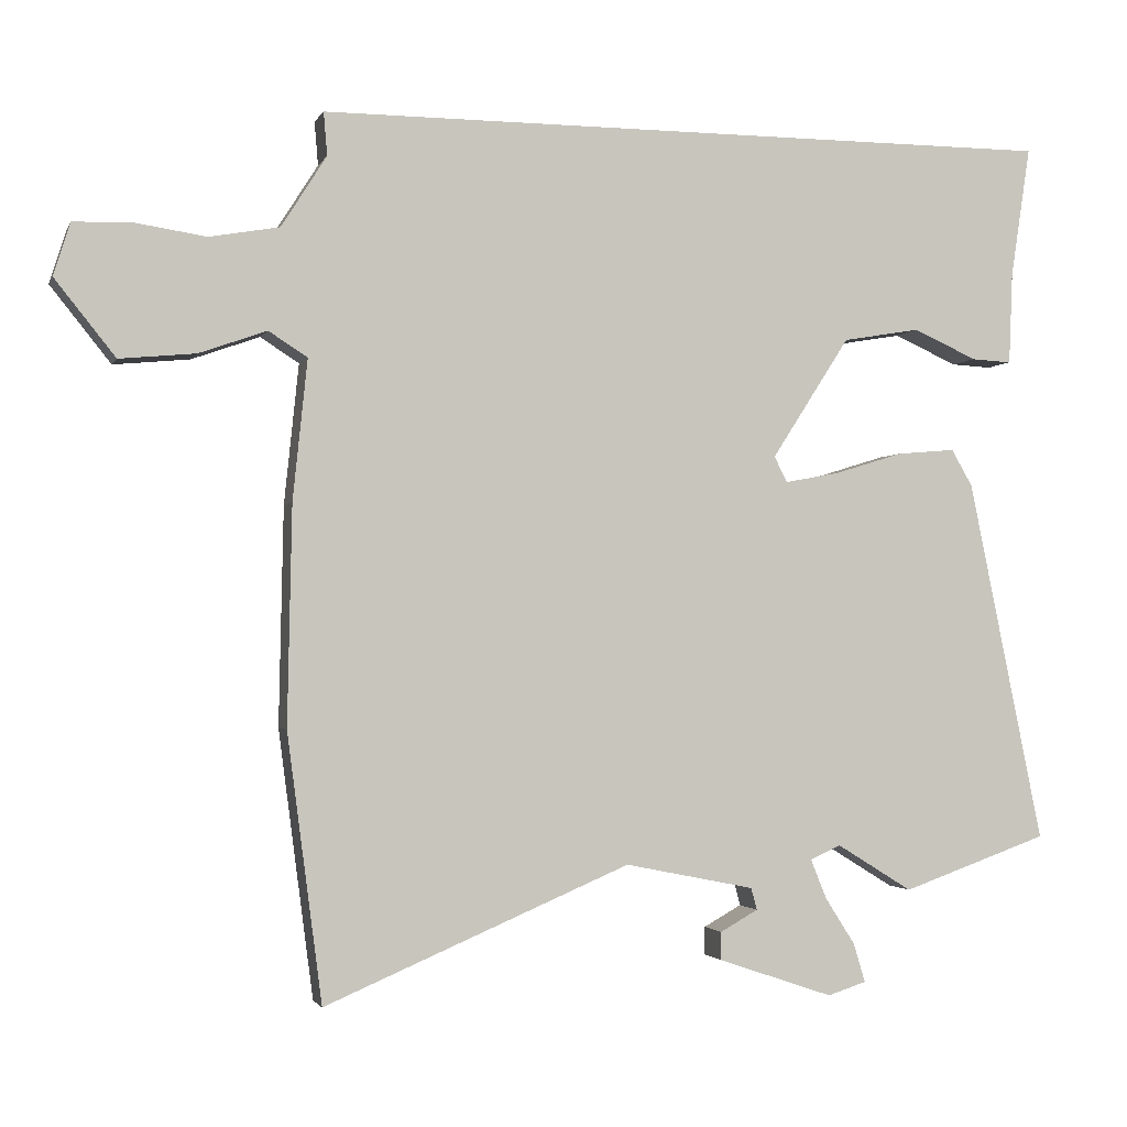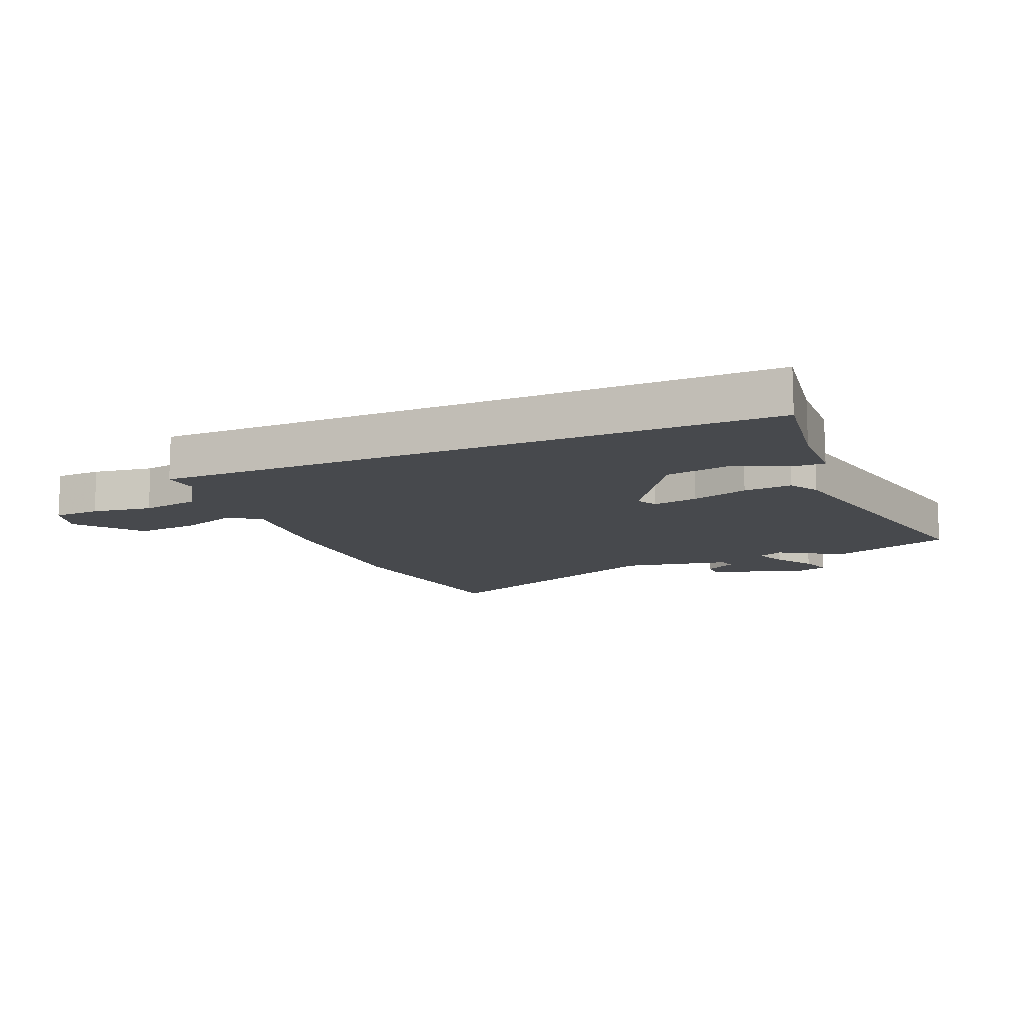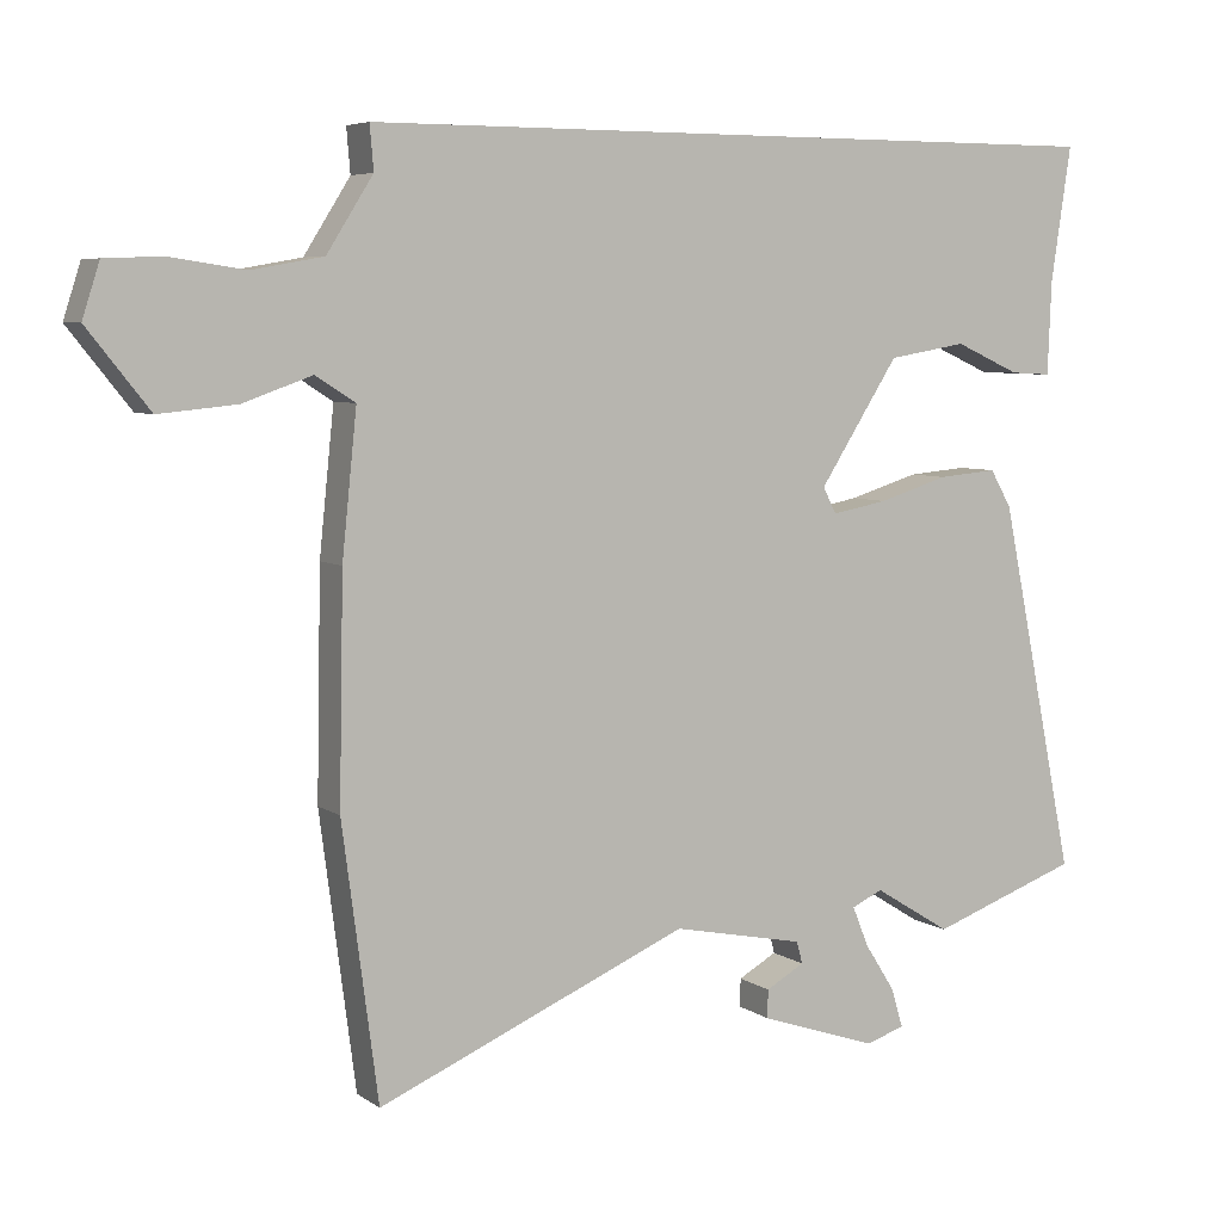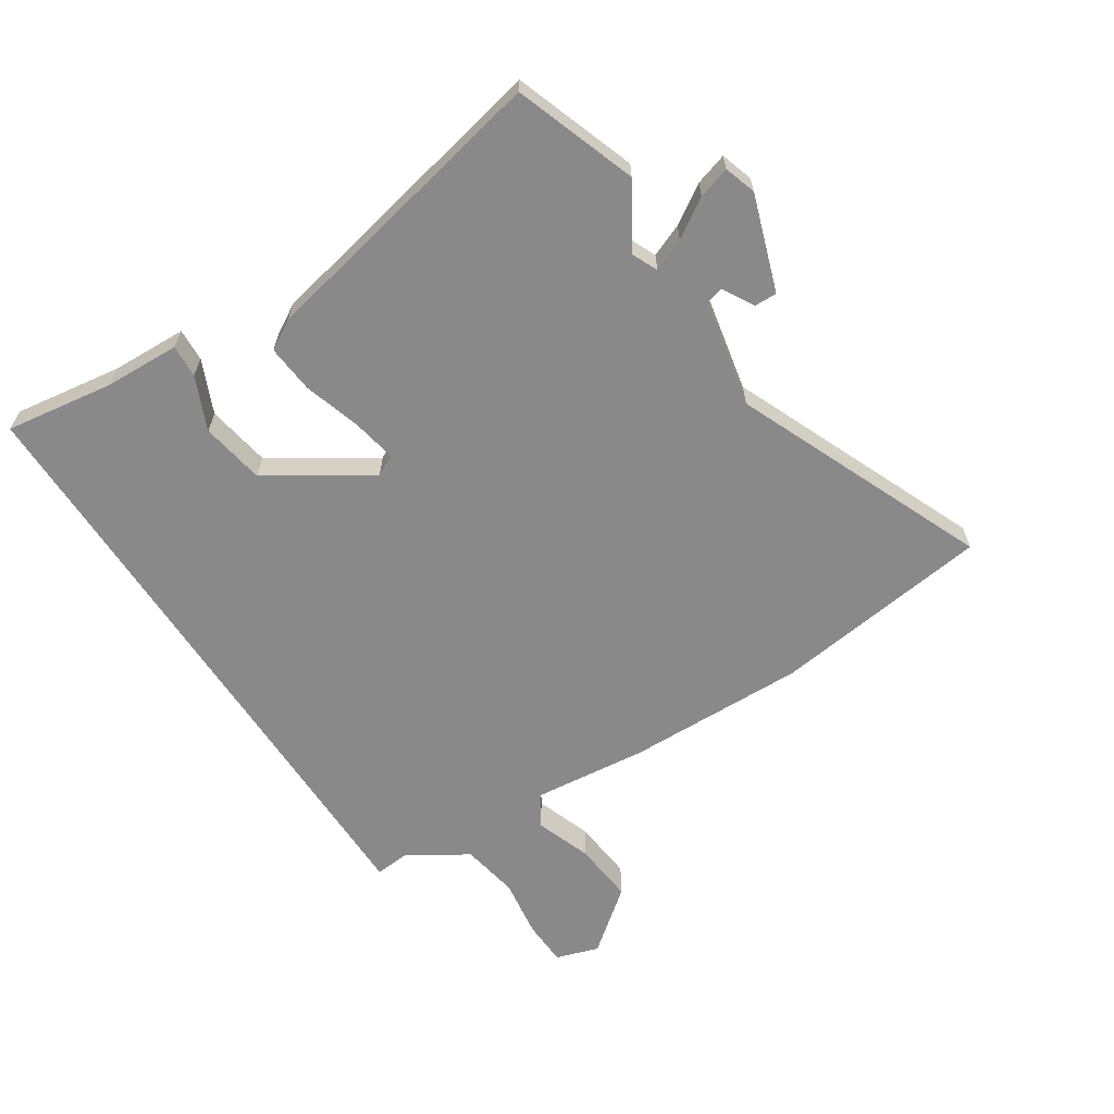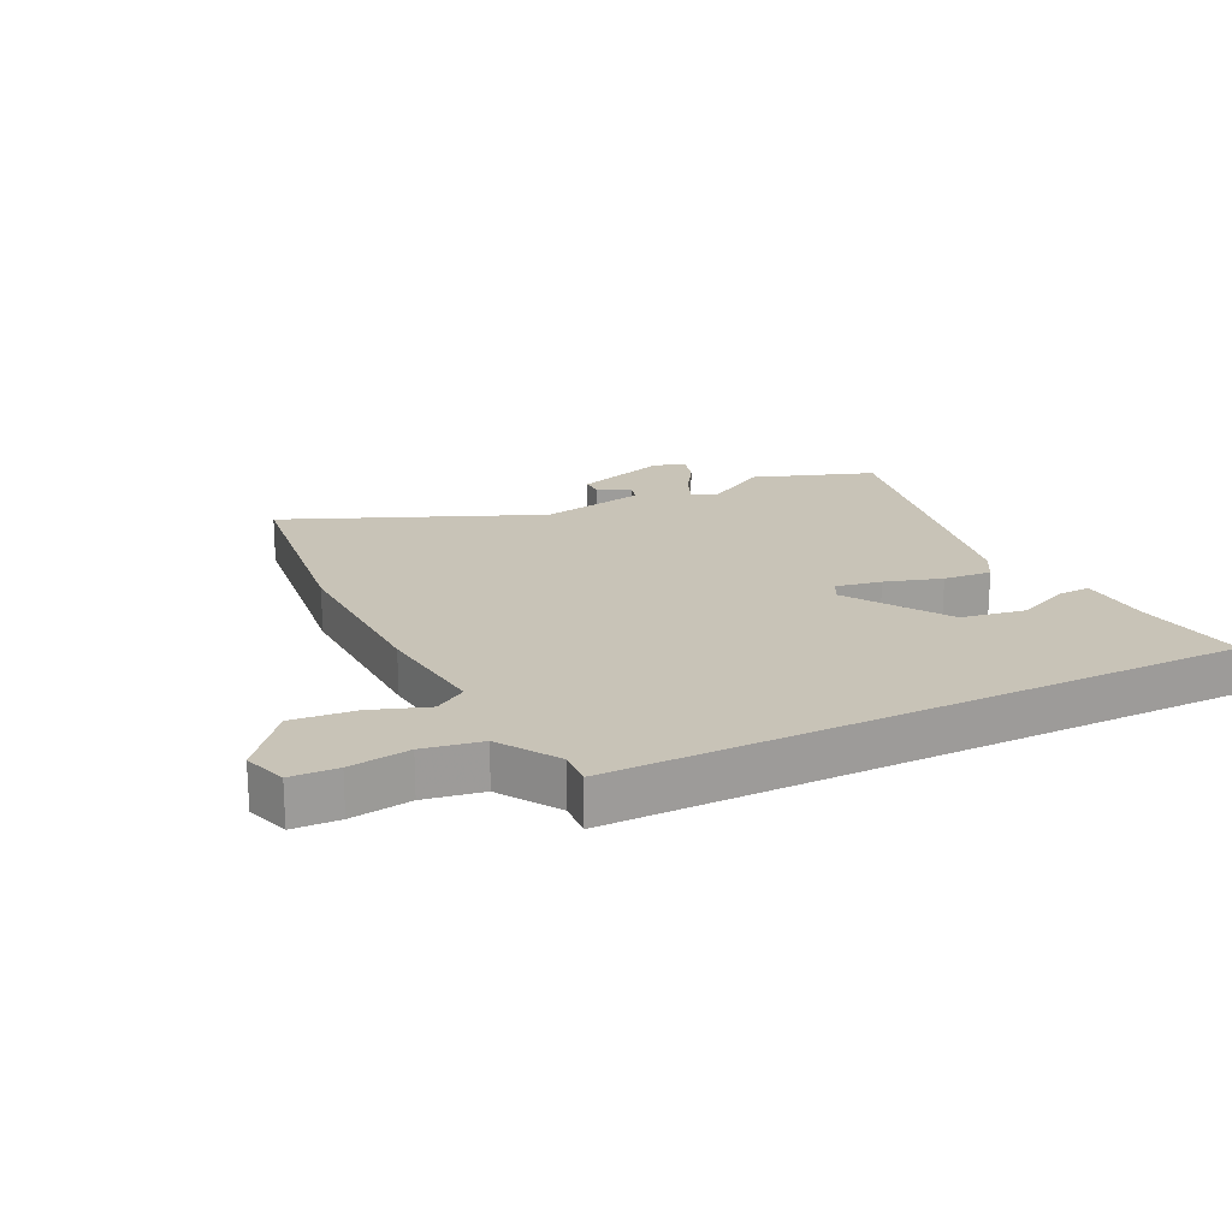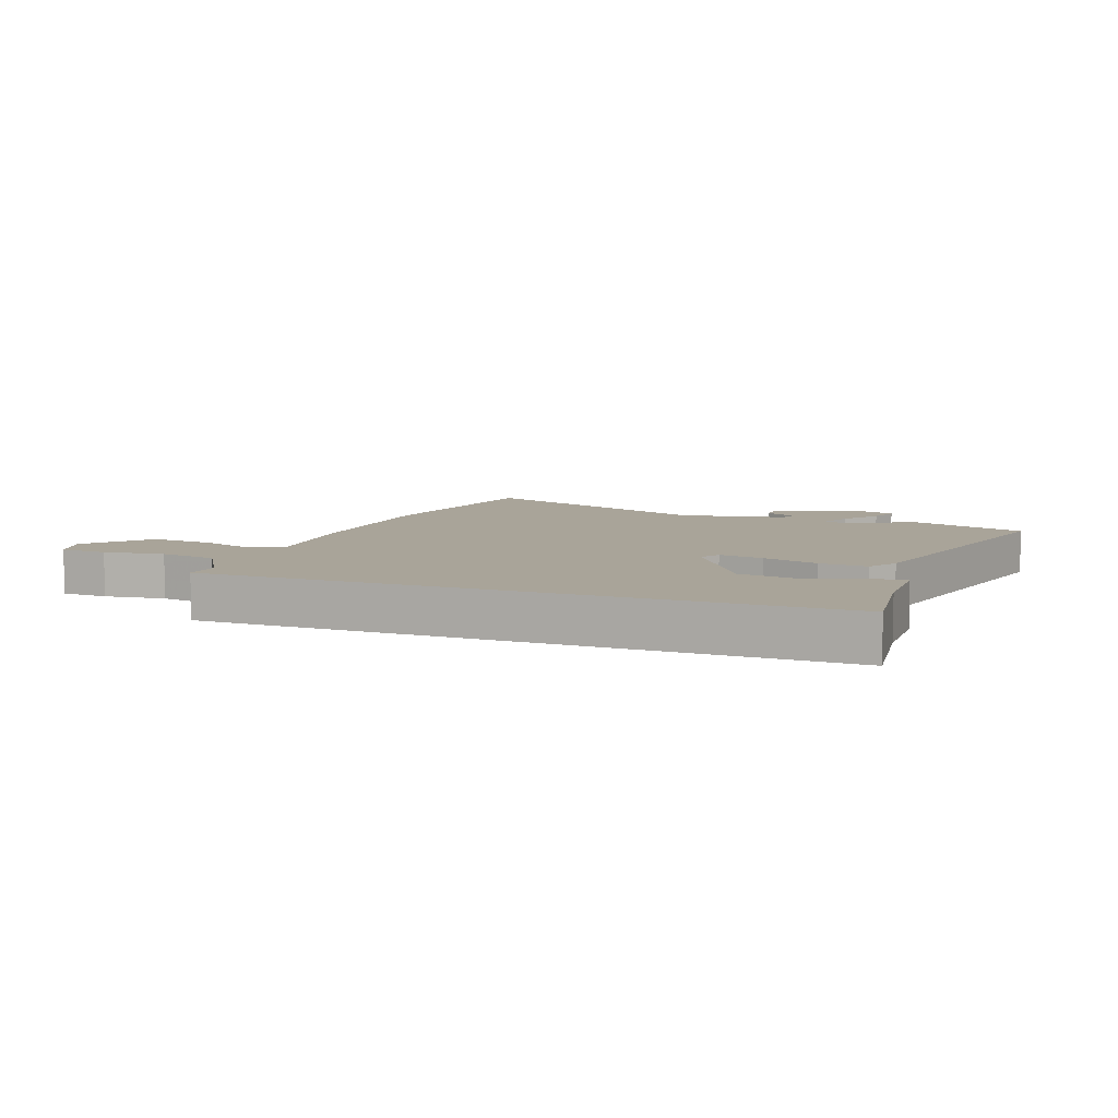
<metadata>
{"format":"obj","ext":"obj","renderer":"f3d","projection":"perspective","resolution":1024,"background":"white","views":[{"elev":-2.0,"azim":-15.4,"up":"+Z"},{"elev":-12.0,"azim":23.1,"up":"+Y"},{"elev":6.0,"azim":-28.3,"up":"+Z"},{"elev":-63.0,"azim":123.0,"up":"+Y"},{"elev":19.6,"azim":-26.4,"up":"+Y"},{"elev":7.3,"azim":21.6,"up":"+Y"}]}
</metadata>
<code>
v -0.478 0.07 0.5
v 0.545 0.07 0.5
v 0.518 0.07 0.32
v 0.513 0.07 0.195
v 0.458 0.07 0.198
v 0.37 0.07 0.237
v 0.264 0.07 0.219
v 0.157 0.07 0.053
v 0.175 0.07 0.018
v 0.25 0.07 0.032
v 0.344 0.07 0.061
v 0.424 0.07 0.068
v 0.453 0.07 0.018
v 0.556 0.07 -0.48
v 0.355 0.07 -0.551
v 0.251 0.07 -0.487
v 0.209 0.07 -0.506
v 0.231 0.07 -0.56
v 0.272 0.07 -0.624
v 0.288 0.07 -0.677
v 0.235 0.07 -0.694
v 0.076 0.07 -0.64
v 0.077 0.07 -0.602
v 0.129 0.07 -0.573
v 0.121 0.07 -0.543
v -0.057 0.07 -0.507
v -0.476 0.07 -0.685
v -0.524 0.07 -0.32
v -0.518 0.07 -0.021
v -0.498 0.07 0.171
v -0.551 0.07 0.205
v -0.644 0.07 0.172
v -0.748 0.07 0.162
v -0.831 0.07 0.266
v -0.808 0.07 0.338
v -0.731 0.07 0.341
v -0.631 0.07 0.326
v -0.535 0.07 0.343
v -0.473 0.07 0.441
v -0.478 0 0.5
v 0.545 0 0.5
v 0.518 0 0.32
v 0.513 0 0.195
v 0.458 0 0.198
v 0.37 0 0.237
v 0.264 0 0.219
v 0.157 0 0.053
v 0.175 0 0.018
v 0.25 0 0.032
v 0.344 0 0.061
v 0.424 0 0.068
v 0.453 0 0.018
v 0.556 0 -0.48
v 0.355 0 -0.551
v 0.251 0 -0.487
v 0.209 0 -0.506
v 0.231 0 -0.56
v 0.272 0 -0.624
v 0.288 0 -0.677
v 0.235 0 -0.694
v 0.076 0 -0.64
v 0.077 0 -0.602
v 0.129 0 -0.573
v 0.121 0 -0.543
v -0.057 0 -0.507
v -0.476 0 -0.685
v -0.524 0 -0.32
v -0.518 0 -0.021
v -0.498 0 0.171
v -0.551 0 0.205
v -0.644 0 0.172
v -0.748 0 0.162
v -0.831 0 0.266
v -0.808 0 0.338
v -0.731 0 0.341
v -0.631 0 0.326
v -0.535 0 0.343
v -0.473 0 0.441
f 34 35 36 37
f 34 37 38
f 31 32 33 34
f 31 34 38
f 30 31 38 39
f 26 27 28 29
f 25 26 29 30
f 21 22 23 24
f 21 24 25
f 18 19 20 21
f 17 18 21 25
f 16 17 25 30
f 10 11 12 13
f 9 10 13 14
f 3 4 5 6
f 3 6 7
f 39 1 2 3
f 39 3 7
f 30 39 7 8
f 16 30 8 9
f 9 14 15 16
f 76 75 74 73
f 77 76 73
f 73 72 71 70
f 77 73 70
f 78 77 70 69
f 68 67 66 65
f 69 68 65 64
f 63 62 61 60
f 64 63 60
f 60 59 58 57
f 64 60 57 56
f 69 64 56 55
f 52 51 50 49
f 53 52 49 48
f 45 44 43 42
f 46 45 42
f 42 41 40 78
f 46 42 78
f 47 46 78 69
f 48 47 69 55
f 55 54 53 48
f 1 40 41 2
f 2 41 42 3
f 3 42 43 4
f 4 43 44 5
f 5 44 45 6
f 6 45 46 7
f 7 46 47 8
f 8 47 48 9
f 9 48 49 10
f 10 49 50 11
f 11 50 51 12
f 12 51 52 13
f 13 52 53 14
f 14 53 54 15
f 15 54 55 16
f 16 55 56 17
f 17 56 57 18
f 18 57 58 19
f 19 58 59 20
f 20 59 60 21
f 21 60 61 22
f 22 61 62 23
f 23 62 63 24
f 24 63 64 25
f 25 64 65 26
f 26 65 66 27
f 27 66 67 28
f 28 67 68 29
f 29 68 69 30
f 30 69 70 31
f 31 70 71 32
f 32 71 72 33
f 33 72 73 34
f 34 73 74 35
f 35 74 75 36
f 36 75 76 37
f 37 76 77 38
f 38 77 78 39
f 39 78 40 1

</code>
